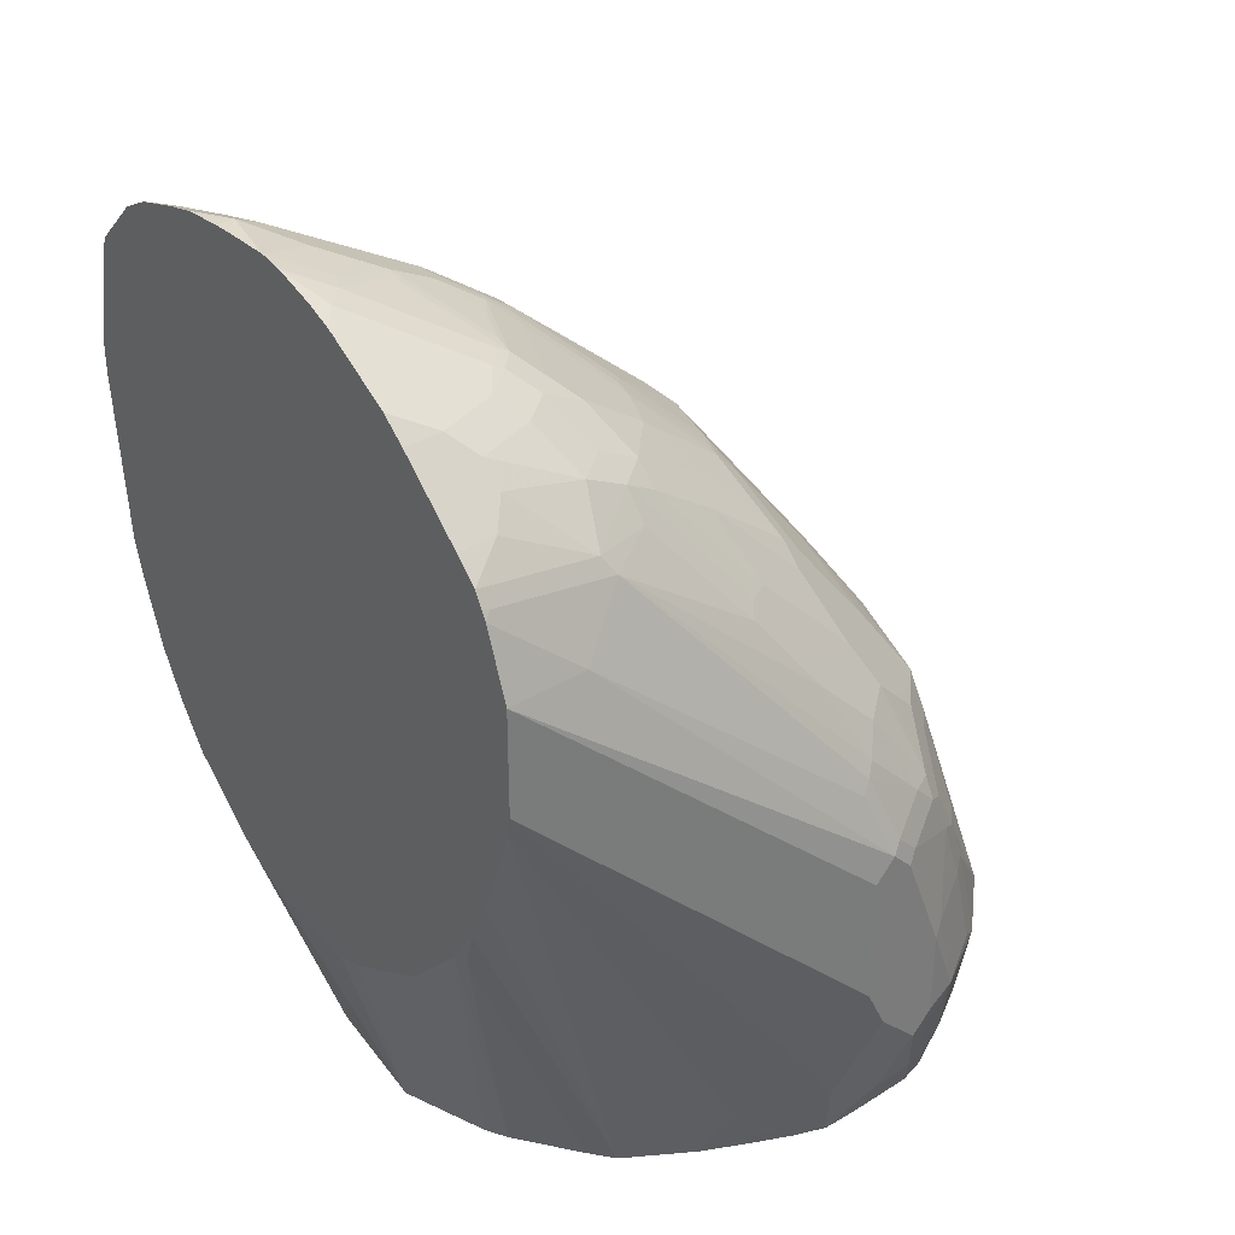
<metadata>
{"format":"obj","ext":"obj","renderer":"f3d","projection":"perspective","resolution":1024,"background":"white","views":[{"elev":33.2,"azim":139.5,"up":"+Z"}]}
</metadata>
<code>
v -0.7394 0.338 0.1268
v -0.7633 0.3327 0.1268
v -0.7606 0.338 0.1479
v -0.7183 0.338 0.1479
v -0.7218 0.3345 0.1303
v -0.7183 0.3169 0.06343
v -0.7606 0.3169 0.06343
v -0.7844 0.3327 0.1479
v -0.7844 0.3116 0.06343
v -0.7923 0.3327 0.1585
v -0.7606 0.338 0.2324
v -0.6972 0.338 0.1691
v -0.7007 0.3345 0.1515
v -0.6866 0.3275 0.1374
v -0.7078 0.3275 0.1162
v -0.7007 0.3134 0.06691
v -0.6761 0.2957 0.02118
v -0.6977 0.2952 0.01857
v -0.7183 0.2957 0.01857
v -0.7792 0.2957 0.01857
v -0.8055 0.3116 0.0846
v -0.8029 0.2905 0.01857
v -0.831 0.3028 0.1057
v -0.8521 0.3028 0.1691
v -0.8345 0.3116 0.1796
v -0.7712 0.3327 0.2431
v -0.7183 0.338 0.3381
v -0.6761 0.338 0.2113
v -0.6655 0.3063 0.07397
v -0.6655 0.3275 0.1796
v -0.6866 0.3063 0.05289
v -0.6471 0.2826 0.01857
v -0.6735 0.2932 0.01857
v -0.6774 0.2945 0.01857
v -0.6445 0.2852 0.03172
v -0.8055 0.2905 0.02118
v -0.8061 0.2892 0.01857
v -0.831 0.2817 0.04226
v -0.8733 0.2605 0.06343
v -0.8733 0.2817 0.1902
v -0.8733 0.2817 0.2113
v -0.831 0.3028 0.2536
v -0.8134 0.3116 0.2641
v -0.7923 0.3116 0.3276
v -0.7289 0.3327 0.3486
v -0.6972 0.338 0.3593
v -0.6761 0.338 0.3381
v -0.3415 0.2535 0.5282
v -0.6022 0.2641 0.03172
v -0.6445 0.3063 0.1162
v -0.6022 0.2852 0.1162
v -0.6048 0.2614 0.01857
v -0.8509 0.2604 0.01857
v -0.8521 0.2605 0.02118
v -0.8733 0.2394 0.01857
v -0.8944 0.2183 0.01857
v -0.9156 0.1963 0.01857
v -0.9156 0.1972 0.02118
v -0.8944 0.2394 0.0846
v -0.9156 0.2183 0.1268
v -0.882 0.2562 0.2324
v -0.8768 0.2588 0.2431
v -0.831 0.2394 0.4015
v -0.831 0.2605 0.3593
v -0.831 0.2817 0.3169
v -0.8099 0.3028 0.3169
v -0.824 0.3037 0.2747
v -0.9156 0.2183 0.1691
v -0.7712 0.3116 0.3698
v -0.7078 0.3327 0.3698
v -0.6761 0.3169 0.4226
v -0.4226 0.2535 0.6338
v -0.3415 0.2535 0.6338
v -0.3415 0.2499 0.5104
v -0.3416 0.25 0.5106
v -0.5811 0.2641 0.07397
v -0.5634 0.2394 0.01857
v -0.923 0.1822 0.01857
v -0.9243 0.2007 0.1162
v -0.9296 0.1901 0.1268
v -0.9243 0.1927 0.1902
v -0.9032 0.2139 0.2324
v -0.9032 0.1927 0.2747
v -0.882 0.1927 0.3381
v -0.8768 0.1954 0.3486
v -0.8398 0.2139 0.4226
v -0.8345 0.2165 0.4331
v -0.8099 0.2605 0.4015
v -0.8099 0.2817 0.3593
v -0.7887 0.3028 0.3593
v -0.9296 0.1901 0.1691
v -0.7712 0.3011 0.3909
v -0.75 0.3116 0.3909
v -0.6866 0.3116 0.4331
v -0.4332 0.2482 0.6444
v -0.3486 0.2271 0.7077
v -0.3415 0.2307 0.7006
v -0.3415 0.2288 0.4472
v -0.5001 0.1972 0.01857
v -0.9367 0.1549 0.01857
v -0.9437 0.1409 0.01857
v -0.9507 0.1267 0.01857
v -0.9243 0.1716 0.2324
v -0.9032 0.1716 0.2958
v -0.9455 0.1294 0.2113
v -0.882 0.1716 0.3593
v -0.8768 0.1743 0.3698
v -0.8556 0.132 0.4543
v -0.8134 0.1532 0.4965
v -0.7712 0.132 0.5599
v -0.7923 0.1954 0.4965
v -0.8134 0.2165 0.4543
v -0.8134 0.2376 0.4331
v -0.7923 0.2588 0.4331
v -0.9507 0.1267 0.1902
v -0.9296 0.169 0.2113
v -0.7712 0.2588 0.4543
v -0.75 0.2588 0.4753
v -0.7183 0.2826 0.4648
v -0.6972 0.3037 0.4438
v -0.4754 0.2271 0.6866
v -0.4648 0.2183 0.7042
v -0.3415 0.2184 0.7242
v -0.3415 0.2259 0.7102
v -0.3415 0.2182 0.4156
v -0.3486 0.1795 0.3276
v -0.4823 0.1727 0.01857
v -0.3415 0.1971 0.3734
v -0.9712 0.04514 0.01857
v -0.9032 0.1294 0.3381
v -0.9507 0.1056 0.2113
v -0.9296 0.1056 0.2747
v -0.8609 0.1294 0.4438
v -0.8592 0.1126 0.4578
v -0.8134 0.1109 0.5176
v -0.7078 0.1109 0.6444
v -0.7289 0.1743 0.581
v -0.7078 0.1743 0.6021
v -0.9719 0.04222 0.1268
v -0.7289 0.2376 0.5176
v -0.7078 0.2482 0.5176
v -0.6655 0.2694 0.5176
v -0.5283 0.1981 0.6972
v -0.6127 0.2403 0.5915
v -0.5283 0.1761 0.7254
v -0.486 0.1761 0.7465
v -0.4014 0.1761 0.7677
v -0.3803 0.1972 0.7465
v -0.3415 0.1972 0.7465
v -0.3415 0.1724 0.3347
v -0.44 0.1093 0.01857
v -0.9719 0.04222 0.01857
v -0.9085 0.1056 0.3381
v -0.9014 0.1126 0.3522
v -0.9507 0.06334 0.2324
v -0.9296 0.06334 0.2958
v -0.8521 0.09854 0.4718
v -0.8099 0.07742 0.5352
v -0.8169 0.0915 0.5211
v -0.8662 0.1056 0.4438
v -0.75 0.08979 0.6021
v -0.7043 0.07742 0.662
v -0.6866 0.1109 0.6655
v -0.7078 0.1954 0.581
v -0.6022 0.1109 0.7289
v -0.5811 0.132 0.7289
v -0.5599 0.1532 0.7289
v -0.6233 0.1743 0.6655
v -0.9719 0.0211 0.1057
v -0.9507 3.994e-05 0.2113
v -0.9507 0.04222 0.2324
v -0.6445 0.2165 0.6021
v -0.6445 0.2482 0.5599
v -0.5388 0.1849 0.7077
v -0.6233 0.2271 0.6021
v -0.5599 0.1743 0.7077
v -0.5176 0.1532 0.75
v -0.4965 0.1109 0.7923
v -0.4648 0.1338 0.7887
v -0.4014 0.1549 0.7887
v -0.3415 0.1761 0.7677
v -0.3803 0.1338 0.8099
v -0.3415 0.1513 0.3135
v -0.4292 0.08706 0.01857
v -0.9719 -0.02108 0.01857
v -0.8874 0.08446 0.4015
v -0.9296 0.04222 0.2958
v -0.8521 0.01406 0.4718
v -0.8099 -0.02812 0.5352
v -0.7254 0.01406 0.662
v -0.8662 0.0211 0.4438
v -0.6901 0.0915 0.669
v -0.6409 0.03518 0.7254
v -0.6233 0.06861 0.7289
v -0.5599 0.005305 0.7923
v -0.5176 0.08979 0.7923
v -0.5388 0.1109 0.7711
v -0.9719 -0.02108 0.04226
v -0.9507 -0.02108 0.1902
v -0.9402 -0.03167 0.2219
v -0.9191 -0.03167 0.2853
v -0.9296 3.994e-05 0.2747
v -0.4754 0.08979 0.8134
v -0.4437 0.1126 0.8099
v -0.3415 0.1338 0.8099
v -0.3415 0.04767 0.873
v -0.3415 0.1111 0.8307
v -0.3415 0.109 0.2713
v -0.4014 3.994e-05 0.02118
v -0.4027 -0.001229 0.01857
v -0.9693 -0.03389 0.01857
v -0.8874 0.0211 0.4015
v -0.9085 3.994e-05 0.3381
v -0.8733 0.01406 0.4297
v -0.8556 -0.01055 0.4543
v -0.8134 -0.0528 0.5176
v -0.7465 -0.09155 0.6197
v -0.7676 -0.04924 0.5986
v -0.7254 -0.02812 0.662
v -0.7043 -0.007001 0.6831
v -0.5987 -0.007001 0.7677
v -0.6268 0.04926 0.7324
v -0.6057 0.02814 0.7535
v -0.5634 -0.01404 0.7958
v -0.5388 -0.01582 0.8134
v -0.4965 0.06861 0.8134
v -0.9679 -0.03967 0.01857
v -0.9507 -0.08451 0.06343
v -0.9191 -0.0528 0.2641
v -0.9402 -0.09504 0.09514
v -0.8979 -0.03167 0.3486
v -0.486 0.06601 0.8187
v -0.4648 0.08713 0.8187
v -0.3592 0.02376 0.882
v -0.3415 0.04526 0.8744
v -0.3415 0.02452 0.229
v -0.4226 -0.1242 0.01857
v -0.3415 -0.004146 0.2225
v -0.3415 -0.02451 0.2256
v -0.3415 -0.1098 0.2437
v -0.8768 -0.01055 0.4121
v -0.8556 -0.0528 0.4331
v -0.7289 -0.1162 0.6232
v -0.6866 -0.1584 0.6444
v -0.7043 -0.1338 0.6408
v -0.6655 -0.1373 0.6866
v -0.662 -0.1127 0.7042
v -0.8556 -0.07392 0.4121
v -0.7465 -0.1127 0.5986
v -0.7289 -0.1373 0.6021
v -0.7043 -0.02812 0.6831
v -0.5775 -0.02812 0.7887
v -0.5494 -0.02375 0.8081
v -0.5001 -0.03516 0.838
v -0.5212 0.007081 0.817
v -0.5001 0.04926 0.817
v -0.4754 0.02636 0.8346
v -0.9467 -0.103 0.01857
v -0.9402 -0.1162 0.03172
v -0.9367 -0.1127 0.07049
v -0.9191 -0.09504 0.1796
v -0.9156 -0.09155 0.1972
v -0.8733 -0.09155 0.324
v -0.8768 -0.07392 0.3486
v -0.8698 -0.04576 0.405
v -0.3909 0.005305 0.8768
v -0.3803 0.002704 0.882
v -0.3415 -0.01759 0.9015
v -0.3415 0.02154 0.8865
v -0.3415 0.03334 0.8805
v -0.4232 -0.1271 0.01857
v -0.3415 -0.1279 0.2557
v -0.6866 -0.1795 0.6232
v -0.6445 -0.2007 0.6444
v -0.6445 -0.1584 0.6866
v -0.6445 -0.1373 0.7077
v -0.5775 -0.1338 0.7677
v -0.6198 -0.09155 0.7465
v -0.8521 -0.09155 0.3874
v -0.7923 -0.1162 0.4965
v -0.75 -0.1373 0.5599
v -0.5987 -0.07037 0.7677
v -0.5775 -0.04924 0.7887
v -0.5529 -0.04576 0.8063
v -0.5141 -0.04924 0.831
v -0.4719 -0.04924 0.8521
v -0.4578 -0.03516 0.8592
v -0.4543 -0.01582 0.8556
v -0.4437 -0.01848 0.8609
v -0.9344 -0.1314 0.01857
v -0.9156 -0.1549 0.04932
v -0.9156 -0.1127 0.155
v -0.3803 -0.02108 0.8873
v -0.3415 -0.02248 0.9028
v -0.3944 -0.01404 0.8803
v -0.4294 -0.1394 0.01857
v -0.3415 -0.136 0.2611
v -0.3415 -0.1496 0.2713
v -0.3415 -0.1918 0.3135
v -0.3415 -0.213 0.3347
v -0.6198 -0.2394 0.5775
v -0.6409 -0.2183 0.5986
v -0.7465 -0.1549 0.5352
v -0.8752 -0.1991 0.01857
v -0.6374 -0.2148 0.6162
v -0.6022 -0.243 0.6021
v -0.5811 -0.243 0.6444
v -0.4754 -0.243 0.7711
v -0.4754 -0.2218 0.7923
v -0.4965 -0.2007 0.7923
v -0.5599 -0.1584 0.7711
v -0.5353 -0.1127 0.8099
v -0.8944 -0.1127 0.2184
v -0.5141 -0.07037 0.831
v -0.4719 -0.07037 0.8521
v -0.3592 -0.1056 0.9085
v -0.4156 -0.05628 0.8803
v -0.4014 -0.06333 0.8873
v -0.3415 -0.04049 0.9068
v -0.3521 -0.03516 0.9015
v -0.9175 -0.1568 0.01857
v -0.4358 -0.1519 0.01857
v -0.4791 -0.2171 0.01857
v -0.4369 -0.1537 0.01857
v -0.3415 -0.2395 0.3769
v -0.5987 -0.2605 0.5352
v -0.6163 -0.2359 0.5951
v -0.8498 -0.216 0.01857
v -0.5811 -0.2641 0.5599
v -0.5176 -0.2641 0.6655
v -0.3698 -0.2852 0.8134
v -0.4543 -0.243 0.7923
v -0.4332 -0.243 0.8134
v -0.4754 -0.2007 0.8134
v -0.5176 -0.1795 0.7923
v -0.4754 -0.1584 0.8346
v -0.5176 -0.1373 0.8134
v -0.493 -0.1338 0.831
v -0.3874 -0.1127 0.8944
v -0.3698 -0.1373 0.8979
v -0.3486 -0.1795 0.8979
v -0.3415 -0.1462 0.9068
v -0.3415 -0.1261 0.9078
v -0.3415 -0.1056 0.9085
v -0.3415 -0.08787 0.9085
v -0.479 -0.2183 0.02118
v -0.5665 -0.2692 0.01857
v -0.3415 -0.2412 0.3803
v -0.5705 -0.2746 0.5282
v -0.8345 -0.2218 0.03172
v -0.758 -0.2561 0.01857
v -0.4226 -0.2958 0.6761
v -0.3592 -0.2958 0.7817
v -0.3486 -0.2852 0.8346
v -0.3486 -0.243 0.8768
v -0.3698 -0.2218 0.8768
v -0.3909 -0.1795 0.8768
v -0.4085 -0.1549 0.8732
v -0.3415 -0.181 0.8994
v -0.3415 -0.1724 0.9015
v -0.3451 -0.1972 0.8944
v -0.3415 -0.264 0.426
v -0.3415 -0.2851 0.4893
v -0.5682 -0.27 0.01857
v -0.3415 -0.2958 0.5282
v -0.4648 -0.2958 0.5704
v -0.4437 -0.2958 0.6338
v -0.7157 -0.2706 0.01857
v -0.71 -0.2721 0.01857
v -0.3415 -0.3099 0.7217
v -0.3415 -0.2951 0.8021
v -0.3415 -0.2888 0.8273
v -0.3415 -0.2852 0.8346
v -0.3415 -0.2501 0.8697
v -0.3415 -0.243 0.8768
v -0.3415 -0.2149 0.8909
v -0.589 -0.2746 0.01857
v -0.3415 -0.3099 0.6937
v -0.3592 -0.2958 0.507
v -0.486 -0.2958 0.4859
v -0.6972 -0.2746 0.01857
v -0.6972 -0.2746 0.02118
v -0.486 -0.2958 0.4648
f 219 247 251
f 209 240 237
f 212 241 214
f 212 213 231
f 212 231 241
f 214 241 215
f 215 241 216
f 216 241 242
f 216 242 217
f 217 245 246
f 217 244 245
f 217 246 247
f 217 247 219
f 217 242 248
f 217 248 249
f 220 251 283
f 217 249 250
f 209 239 240
f 217 250 243
f 217 243 244
f 217 219 218
f 201 229 231
f 209 236 238
f 196 226 203
f 198 211 227
f 220 283 252
f 198 227 228
f 198 228 199
f 199 228 200
f 200 229 201
f 200 228 230
f 200 230 261
f 209 238 239
f 200 261 229
f 201 213 202
f 203 226 232
f 203 232 233
f 203 233 204
f 204 233 234
f 204 234 235
f 204 235 206
f 208 236 209
f 209 237 210
f 201 231 213
f 220 252 221
f 231 265 241
f 247 312 278
f 233 267 234
f 234 267 268
f 234 268 269
f 234 269 270
f 234 270 235
f 237 240 271
f 240 272 271
f 241 265 242
f 242 265 248
f 232 267 233
f 243 250 244
f 244 273 274
f 244 274 246
f 244 246 245
f 246 275 276
f 246 276 247
f 246 274 275
f 247 276 277
f 196 225 226
f 247 277 312
f 244 250 273
f 221 252 224
f 232 266 267
f 231 248 265
f 224 252 253
f 224 253 225
f 225 253 254
f 225 254 255
f 225 255 256
f 225 256 226
f 226 256 257
f 226 257 232
f 227 258 228
f 232 257 266
f 228 258 259
f 228 260 230
f 229 261 292
f 229 292 262
f 229 262 263
f 229 263 264
f 229 264 248
f 229 248 231
f 230 260 292
f 230 292 261
f 228 259 260
f 195 225 196
f 165 196 197
f 195 223 224
f 155 187 156
f 156 187 212
f 156 212 186
f 157 160 191
f 157 191 188
f 157 188 189
f 157 189 158
f 158 189 219
f 158 219 190
f 155 171 187
f 158 190 161
f 160 212 191
f 161 190 162
f 162 192 163
f 162 190 193
f 162 193 192
f 163 192 194
f 163 194 165
f 164 168 172
f 165 194 195
f 160 186 212
f 165 195 196
f 154 186 160
f 153 156 186
f 143 175 174
f 247 278 251
f 144 173 175
f 145 176 167
f 145 167 177
f 145 177 146
f 145 174 175
f 145 175 172
f 145 172 176
f 153 186 154
f 146 177 178
f 146 179 180
f 146 180 147
f 147 181 149
f 147 149 148
f 147 180 182
f 147 182 205
f 147 205 181
f 150 183 184
f 150 184 151
f 146 178 179
f 195 224 225
f 165 197 166
f 167 176 168
f 187 213 212
f 188 191 214
f 188 214 215
f 188 215 189
f 189 216 217
f 189 217 218
f 189 218 219
f 189 215 216
f 190 219 251
f 187 202 213
f 190 251 220
f 190 221 193
f 191 212 214
f 192 193 222
f 192 222 194
f 193 221 224
f 193 224 223
f 193 223 222
f 194 222 223
f 194 223 195
f 190 220 221
f 166 197 167
f 185 211 198
f 184 209 210
f 167 197 178
f 167 178 177
f 168 176 172
f 169 198 199
f 170 199 200
f 170 200 201
f 170 201 202
f 170 202 187
f 170 187 171
f 184 208 209
f 172 175 173
f 178 203 204
f 178 204 179
f 178 197 196
f 179 204 182
f 179 182 180
f 182 204 206
f 182 206 207
f 182 207 205
f 183 208 184
f 178 196 203
f 248 279 280
f 309 334 310
f 248 264 263
f 323 346 347
f 323 325 346
f 325 348 346
f 326 349 329
f 326 328 350
f 326 350 349
f 328 351 350
f 329 349 352
f 329 352 353
f 329 353 331
f 329 331 330
f 331 353 354
f 332 354 333
f 333 354 355
f 333 355 356
f 333 356 334
f 334 356 336
f 334 336 335
f 336 356 357
f 316 318 317
f 316 319 318
f 316 345 319
f 316 344 345
f 308 332 309
f 309 332 333
f 309 333 334
f 310 334 311
f 378 383 381
f 311 334 335
f 311 335 336
f 311 336 337
f 311 337 312
f 336 357 358
f 312 337 336
f 312 338 314
f 314 338 339
f 314 339 315
f 315 339 316
f 316 339 340
f 316 340 341
f 316 341 342
f 316 342 343
f 316 343 344
f 312 336 338
f 336 358 338
f 338 358 339
f 339 358 357
f 354 373 374
f 354 374 355
f 355 374 375
f 355 375 376
f 355 376 356
f 356 376 361
f 359 361 376
f 364 365 377
f 365 378 379
f 354 372 373
f 365 379 377
f 366 380 370
f 366 370 367
f 369 381 382
f 369 382 380
f 370 380 383
f 370 383 378
f 377 379 378
f 377 378 381
f 143 144 175
f 366 369 380
f 308 354 332
f 354 371 372
f 353 370 371
f 339 357 340
f 340 357 356
f 340 356 341
f 341 359 360
f 341 360 342
f 341 356 361
f 341 361 359
f 346 348 362
f 346 362 363
f 353 371 354
f 346 363 347
f 347 365 364
f 349 366 367
f 349 367 352
f 349 350 351
f 349 351 368
f 349 368 369
f 349 369 366
f 352 367 370
f 352 370 353
f 347 363 365
f 308 331 354
f 307 329 330
f 307 331 308
f 262 292 263
f 263 292 313
f 263 313 279
f 266 289 267
f 267 293 294
f 267 294 268
f 267 289 287
f 267 287 295
f 267 295 293
f 260 291 292
f 271 272 297
f 271 298 299
f 271 299 300
f 271 300 296
f 273 301 302
f 273 302 274
f 273 281 303
f 273 303 304
f 273 304 301
f 274 302 305
f 271 297 298
f 274 305 306
f 260 290 291
f 258 290 259
f 248 263 279
f 249 280 281
f 249 281 250
f 250 281 273
f 251 278 282
f 251 282 283
f 252 283 284
f 252 284 253
f 253 284 285
f 259 290 260
f 253 285 254
f 254 314 315
f 254 315 286
f 254 286 287
f 254 287 255
f 255 287 256
f 256 287 257
f 257 287 288
f 257 288 289
f 257 289 266
f 254 285 314
f 248 280 249
f 274 306 307
f 274 308 309
f 291 313 292
f 291 321 304
f 291 304 303
f 291 303 313
f 293 320 294
f 294 320 319
f 296 300 322
f 300 323 324
f 300 324 322
f 290 321 291
f 300 325 323
f 301 329 306
f 301 306 327
f 301 327 305
f 301 305 302
f 301 304 328
f 301 328 326
f 305 327 306
f 306 329 307
f 307 330 331
f 301 326 329
f 274 307 308
f 287 289 288
f 287 320 293
f 274 309 310
f 274 310 275
f 275 310 276
f 276 310 311
f 276 311 277
f 277 311 312
f 278 312 282
f 279 303 280
f 279 313 303
f 287 293 295
f 280 303 281
f 283 312 314
f 283 314 284
f 284 314 285
f 286 315 316
f 286 316 287
f 287 316 317
f 287 317 318
f 287 318 319
f 287 319 320
f 282 312 283
f 143 174 145
f 18 129 102
f 141 173 142
f 29 50 51
f 29 51 76
f 29 76 49
f 30 48 50
f 32 35 49
f 32 49 52
f 37 53 54
f 37 54 38
f 38 54 39
f 39 54 55
f 39 55 56
f 39 56 57
f 39 57 58
f 39 58 59
f 39 59 40
f 40 59 60
f 40 60 68
f 40 68 41
f 41 61 62
f 29 30 50
f 29 49 35
f 28 48 30
f 28 73 48
f 18 20 19
f 21 22 36
f 21 36 37
f 21 37 23
f 22 37 36
f 23 37 38
f 23 38 39
f 23 39 24
f 24 39 40
f 41 62 63
f 24 40 41
f 24 42 43
f 24 43 25
f 25 43 26
f 26 43 44
f 26 44 45
f 26 45 27
f 27 45 70
f 27 70 46
f 28 47 73
f 24 41 42
f 41 63 64
f 41 64 65
f 41 65 66
f 48 270 269
f 48 269 268
f 48 268 294
f 48 294 319
f 48 319 345
f 48 345 344
f 48 344 343
f 48 343 342
f 48 342 360
f 48 235 270
f 48 360 359
f 48 376 375
f 48 375 374
f 48 374 373
f 48 373 372
f 48 372 371
f 48 371 370
f 48 370 378
f 48 378 365
f 48 365 363
f 48 359 376
f 18 22 20
f 48 206 235
f 48 205 207
f 41 66 67
f 41 67 42
f 41 68 61
f 42 67 43
f 43 67 44
f 44 67 66
f 44 66 69
f 44 69 45
f 45 69 70
f 48 207 206
f 46 70 94
f 46 71 72
f 46 72 73
f 46 73 47
f 48 73 97
f 48 97 124
f 48 124 123
f 48 123 149
f 48 149 181
f 48 181 205
f 46 94 71
f 18 37 22
f 18 53 37
f 18 55 53
f 6 16 17
f 6 17 18
f 6 18 19
f 6 19 20
f 6 20 7
f 7 20 22
f 7 22 9
f 8 9 21
f 8 21 10
f 5 15 16
f 9 22 21
f 10 23 24
f 10 24 25
f 10 25 26
f 10 26 11
f 11 26 27
f 12 14 13
f 12 28 14
f 14 29 15
f 14 28 30
f 10 21 23
f 14 30 29
f 5 14 15
f 4 13 5
f 380 382 381
f 1 2 3
f 1 3 11
f 1 11 27
f 1 27 46
f 1 46 47
f 1 47 28
f 1 28 12
f 1 12 4
f 5 13 14
f 1 4 5
f 1 16 6
f 1 6 7
f 1 7 2
f 2 8 3
f 2 7 9
f 2 9 8
f 3 8 10
f 3 10 11
f 4 12 13
f 1 5 16
f 48 363 362
f 15 29 16
f 16 31 17
f 18 377 381
f 18 381 369
f 18 369 368
f 18 368 351
f 18 351 328
f 18 328 304
f 18 304 321
f 18 321 290
f 18 290 258
f 18 364 377
f 18 258 227
f 18 211 185
f 18 185 152
f 18 152 129
f 18 102 101
f 18 101 100
f 18 100 78
f 18 78 57
f 18 57 56
f 18 56 55
f 18 227 211
f 16 29 31
f 18 347 364
f 18 324 323
f 17 32 33
f 17 33 34
f 17 34 18
f 17 31 29
f 17 29 35
f 17 35 32
f 18 34 33
f 18 33 32
f 18 32 52
f 18 323 347
f 18 52 77
f 18 99 127
f 18 127 151
f 18 151 184
f 18 184 210
f 18 210 237
f 18 237 271
f 18 271 296
f 18 296 322
f 18 322 324
f 18 77 99
f 142 173 144
f 48 362 348
f 48 325 300
f 108 134 159
f 108 159 135
f 108 135 110
f 108 110 109
f 110 135 161
f 110 161 136
f 110 136 137
f 110 137 111
f 112 117 113
f 112 138 117
f 113 117 114
f 115 129 139
f 115 139 131
f 117 138 140
f 117 140 118
f 118 140 141
f 118 141 119
f 119 141 142
f 119 142 120
f 108 133 134
f 107 133 108
f 106 133 107
f 106 130 133
f 93 119 120
f 93 120 94
f 94 120 121
f 94 121 95
f 95 121 96
f 96 121 122
f 96 122 123
f 96 123 124
f 96 124 97
f 120 142 121
f 98 125 99
f 99 125 128
f 99 128 126
f 102 129 115
f 103 116 105
f 104 130 106
f 104 105 130
f 105 115 131
f 105 131 132
f 105 132 130
f 99 126 127
f 121 143 122
f 121 142 144
f 121 144 143
f 136 162 163
f 136 163 138
f 136 138 137
f 136 161 162
f 138 164 140
f 138 163 165
f 138 165 166
f 138 166 167
f 138 167 168
f 135 158 161
f 138 168 164
f 139 185 198
f 139 198 169
f 139 169 199
f 139 199 170
f 139 170 171
f 139 171 155
f 140 164 172
f 140 172 141
f 141 172 173
f 139 152 185
f 92 119 93
f 135 159 158
f 134 154 160
f 122 143 145
f 122 145 146
f 122 146 147
f 122 147 148
f 122 148 123
f 123 148 149
f 126 150 151
f 126 151 127
f 126 128 150
f 134 160 157
f 129 152 139
f 130 153 154
f 130 154 133
f 131 139 155
f 131 155 156
f 131 156 132
f 132 156 153
f 133 154 134
f 134 157 158
f 134 158 159
f 130 132 153
f 92 118 119
f 92 117 118
f 92 114 117
f 58 78 79
f 58 79 60
f 58 60 59
f 60 79 80
f 60 80 91
f 60 91 68
f 61 68 81
f 61 81 82
f 61 82 83
f 57 78 58
f 61 83 84
f 61 85 62
f 62 85 86
f 62 86 87
f 62 87 63
f 63 87 113
f 63 113 88
f 63 88 89
f 63 89 64
f 64 89 66
f 61 84 85
f 64 66 65
f 53 55 54
f 50 74 51
f 48 300 299
f 48 299 298
f 48 298 297
f 48 297 272
f 48 272 240
f 48 240 239
f 48 239 238
f 48 238 236
f 48 236 208
f 51 74 76
f 48 208 183
f 48 150 128
f 48 128 125
f 48 125 98
f 48 98 74
f 48 74 75
f 48 75 50
f 49 76 77
f 49 77 52
f 50 75 74
f 48 183 150
f 48 348 325
f 66 89 90
f 68 91 81
f 83 103 105
f 83 105 104
f 84 106 107
f 84 107 85
f 85 107 86
f 86 107 87
f 87 108 109
f 87 109 110
f 87 110 111
f 83 106 84
f 87 111 137
f 87 138 112
f 87 112 113
f 87 107 108
f 88 113 114
f 88 114 92
f 88 92 90
f 88 90 89
f 91 115 105
f 91 105 116
f 87 137 138
f 66 90 69
f 83 104 106
f 81 116 103
f 69 92 93
f 69 93 70
f 69 90 92
f 70 93 94
f 71 94 95
f 71 95 72
f 72 95 96
f 72 96 97
f 72 97 73
f 82 103 83
f 74 98 99
f 74 77 76
f 78 100 79
f 79 100 101
f 79 101 102
f 79 102 80
f 80 102 115
f 80 115 91
f 81 103 82
f 81 91 116
f 74 99 77
f 380 381 383

</code>
